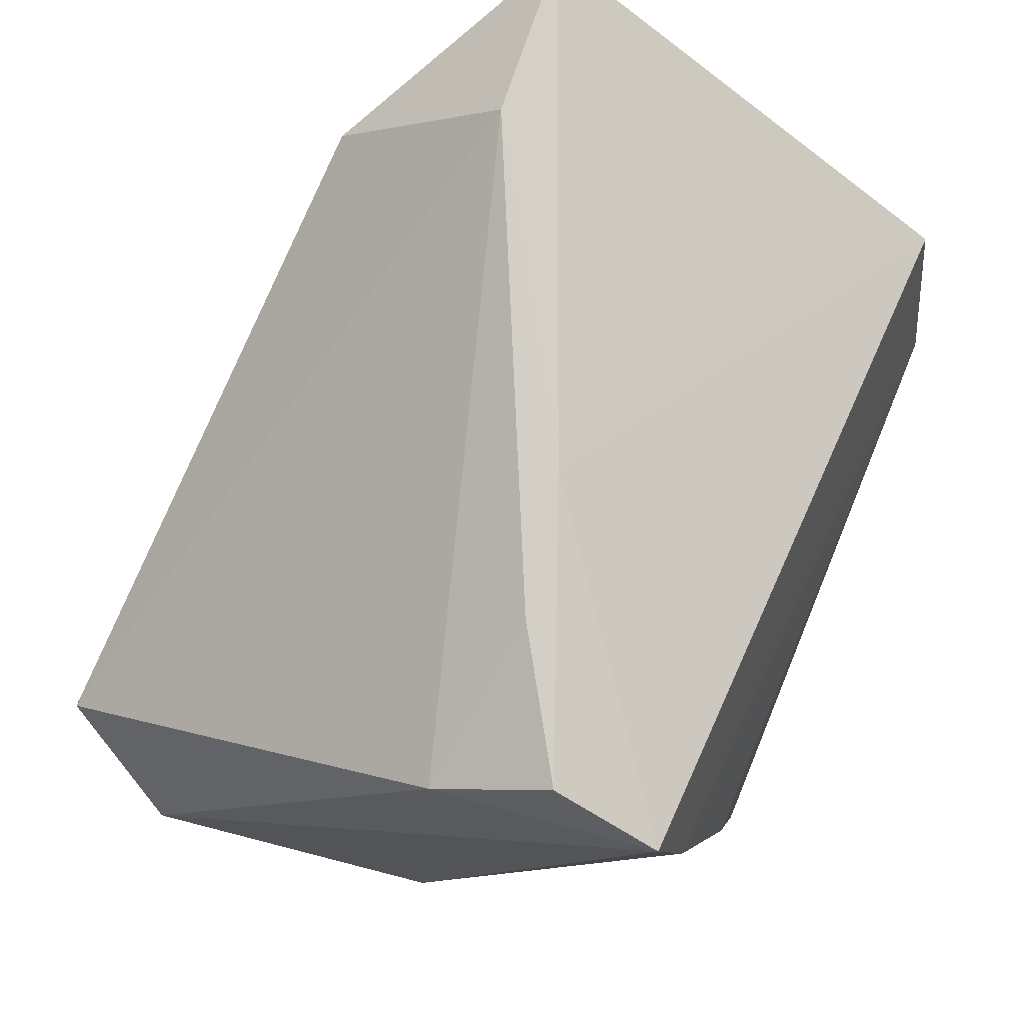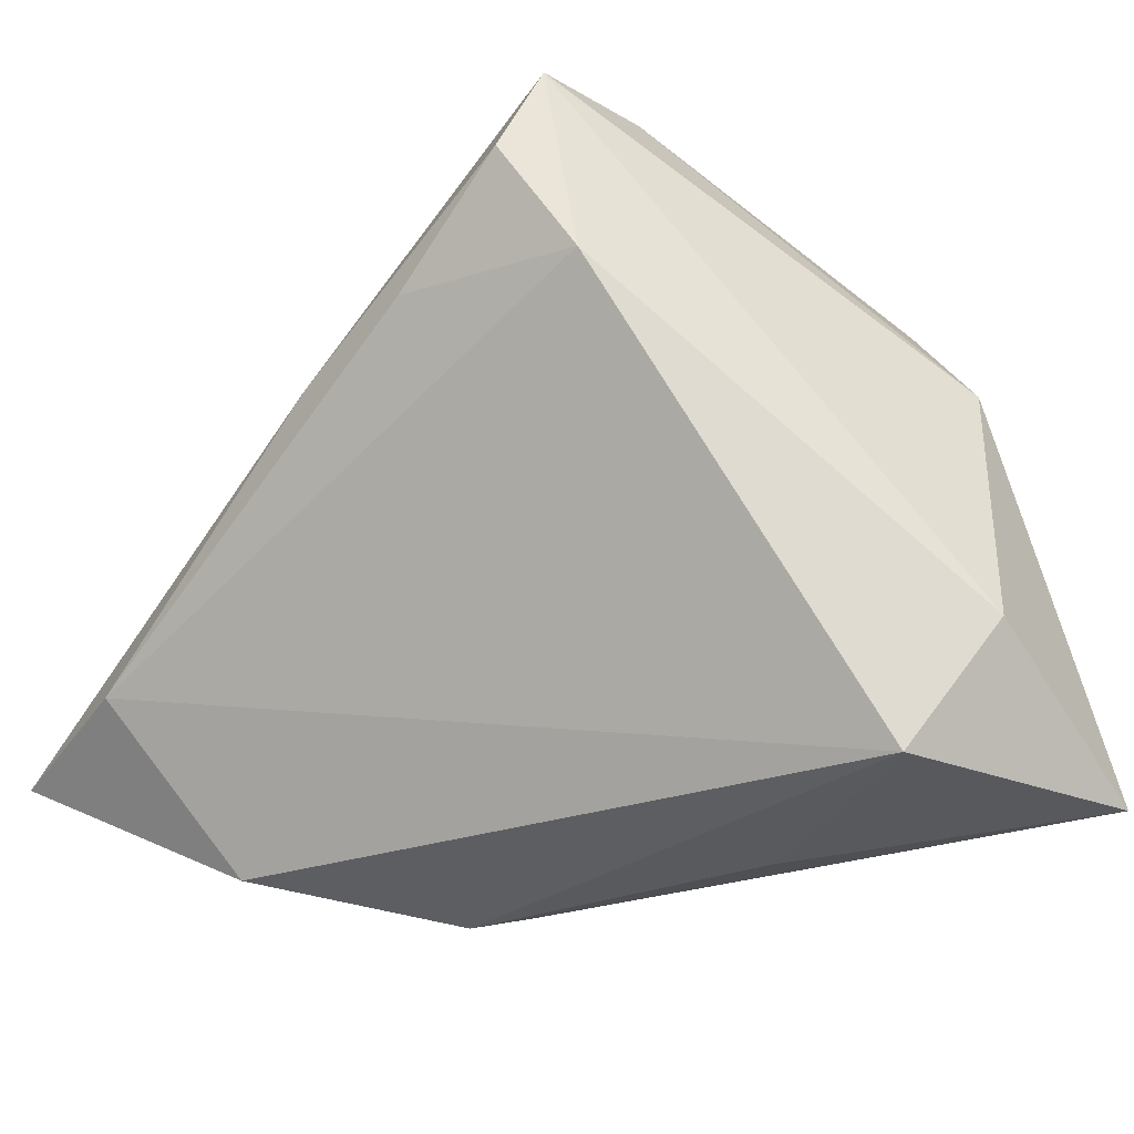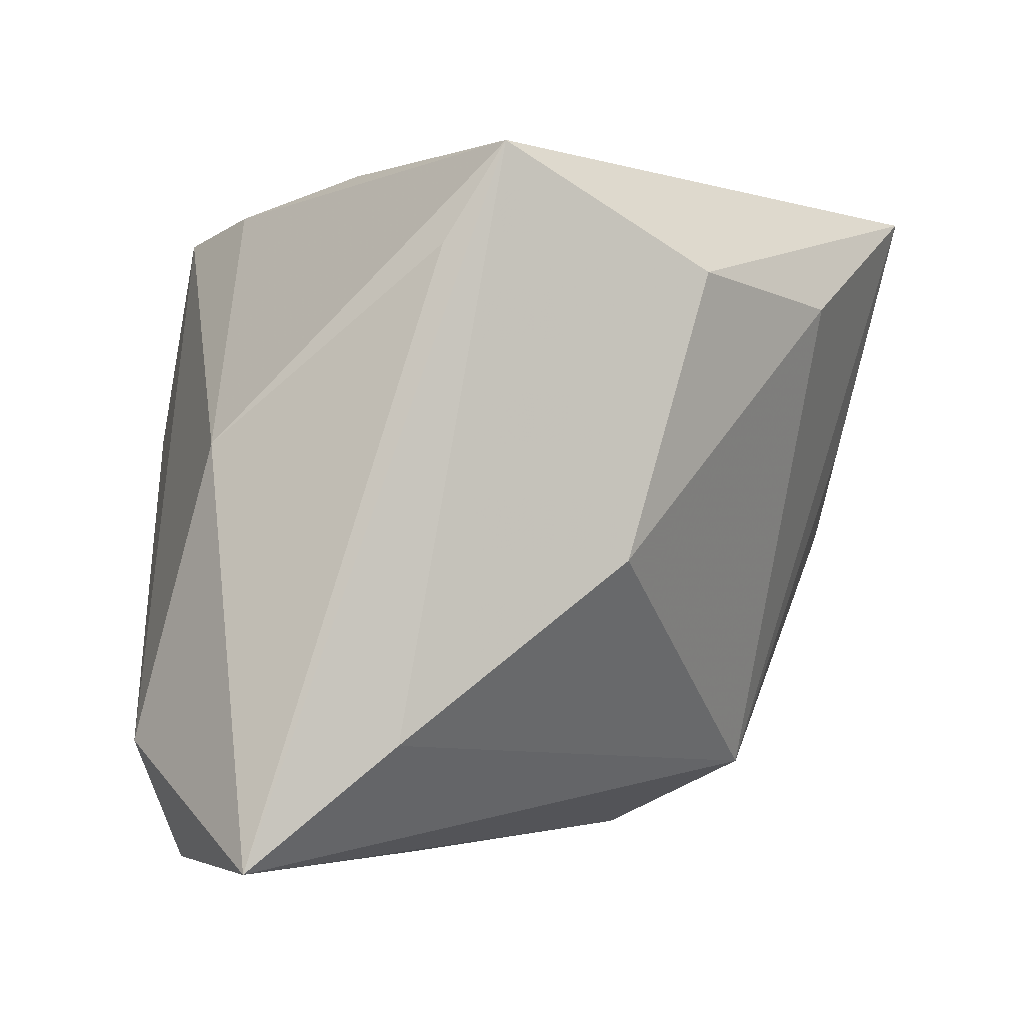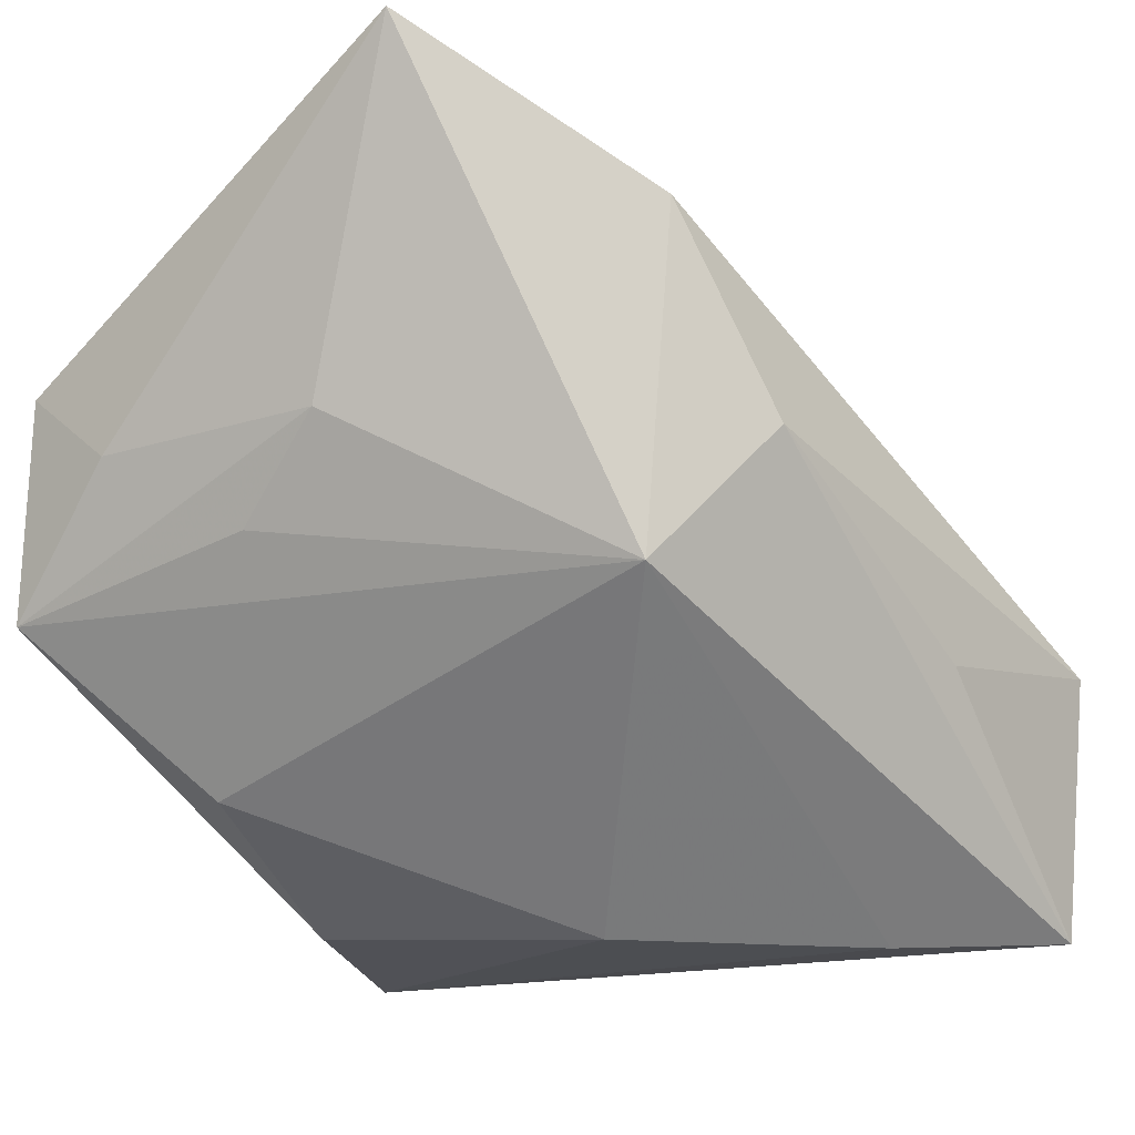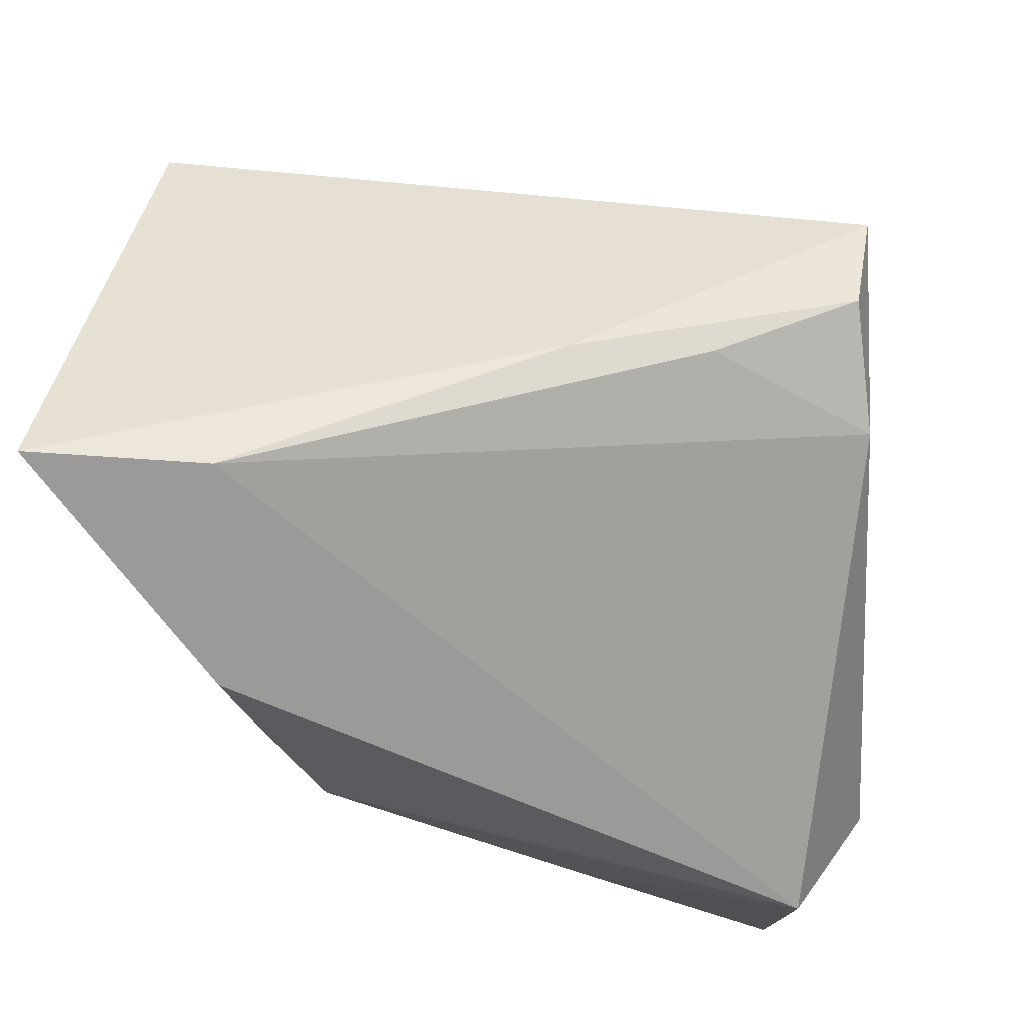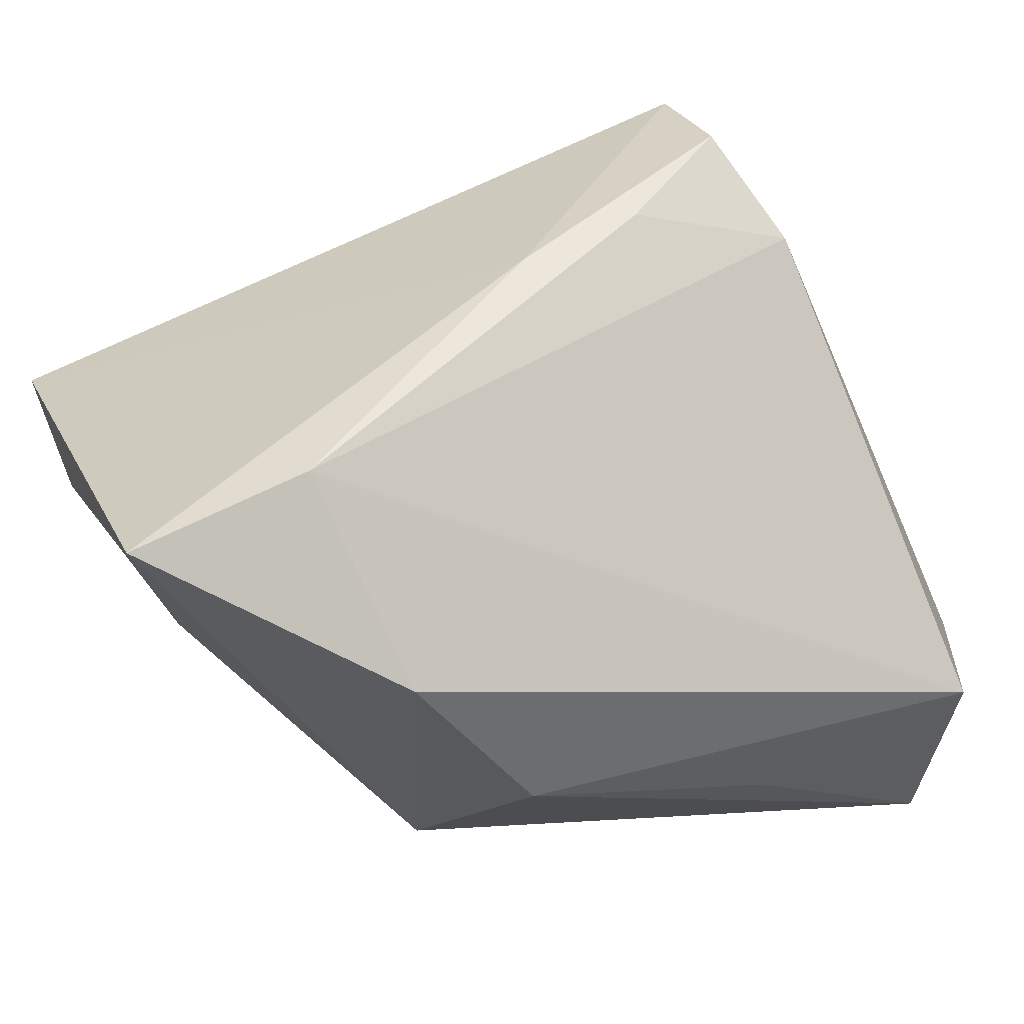
<metadata>
{"format":"obj","ext":"obj","renderer":"f3d","projection":"perspective","resolution":1024,"background":"white","views":[{"elev":70.9,"azim":-64.4,"up":"+Y"},{"elev":-31.5,"azim":-121.7,"up":"+Z"},{"elev":0.1,"azim":-17.1,"up":"+Z"},{"elev":-17.5,"azim":129.6,"up":"+Y"},{"elev":70.6,"azim":-168.8,"up":"+Y"},{"elev":53.7,"azim":156.9,"up":"+Y"}]}
</metadata>
<code>
v 0.02518 -0.008065 -0.03084
v -0.01889 0.035 0.009646
v 0.04289 0.008284 -0.004556
v -0.04052 -0.00735 -0.03936
v 0.01466 0.006344 -0.03936
v 0.04865 0.01553 0.02967
v 0.04865 0.04348 -0.01869
v 0.04813 0.007261 0.01946
v -0.03338 0.02694 0.03172
v 0.02892 -0.02419 0.02133
v -0.02077 -0.008509 0.03637
v -0.01463 -0.01123 -0.03936
v -0.039 -0.03614 -0.03726
v -0.02339 -0.03722 -0.02483
v 0.001079 -0.03747 -0.006363
v -0.01214 -0.03732 0.03657
v -0.04682 -0.01542 -0.02564
v -0.03962 -0.02162 0.005831
v 0.02891 0.04331 -0.0161
v -0.01833 -0.03566 0.02608
v -0.03337 0.0324 0.01973
v 0.04636 -0.007403 0.03329
v -0.003667 0.03755 0.006162
v 0.04137 -0.001552 0.005982
v 0.02571 0.02755 -0.03474
v -0.03744 0.02551 0.007338
v -0.02961 0.01292 0.03378
v 0.01074 -0.03552 0.02396
f 18 9 17
f 17 9 26
f 16 11 27
f 27 18 16
f 9 18 27
f 6 9 27
f 17 26 4
f 21 26 9
f 3 1 7
f 7 1 25
f 7 25 19
f 19 4 26
f 19 25 4
f 22 11 16
f 6 27 22
f 22 27 11
f 22 10 1
f 16 18 20
f 1 14 13
f 17 4 13
f 13 18 17
f 13 20 18
f 13 14 16
f 16 20 13
f 7 19 23
f 23 21 9
f 23 9 6
f 6 7 23
f 26 21 2
f 2 19 26
f 21 23 2
f 2 23 19
f 8 7 6
f 6 22 8
f 8 3 7
f 8 22 3
f 1 3 24
f 24 22 1
f 3 22 24
f 12 13 4
f 28 22 16
f 10 22 28
f 15 14 1
f 1 10 15
f 16 14 15
f 15 28 16
f 10 28 15
f 4 25 5
f 5 12 4
f 5 25 1
f 1 13 5
f 13 12 5

</code>
